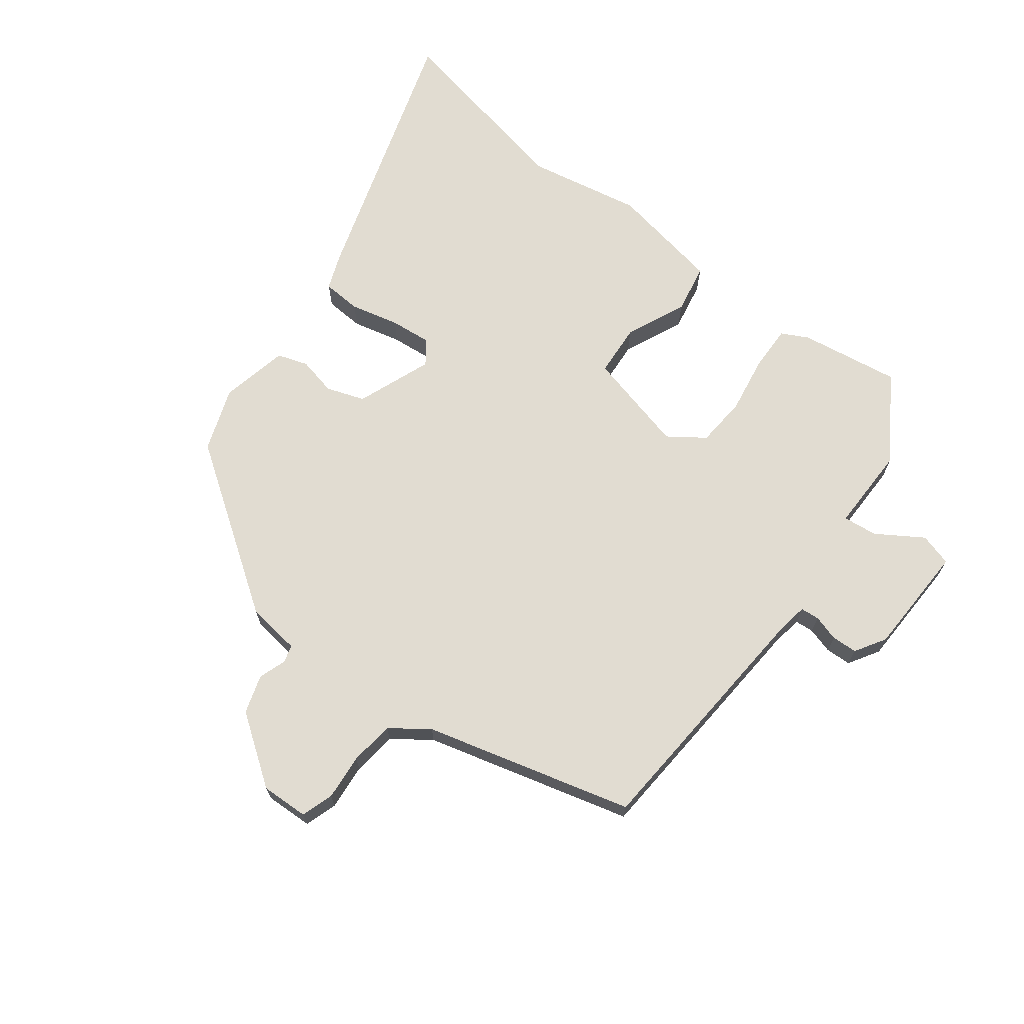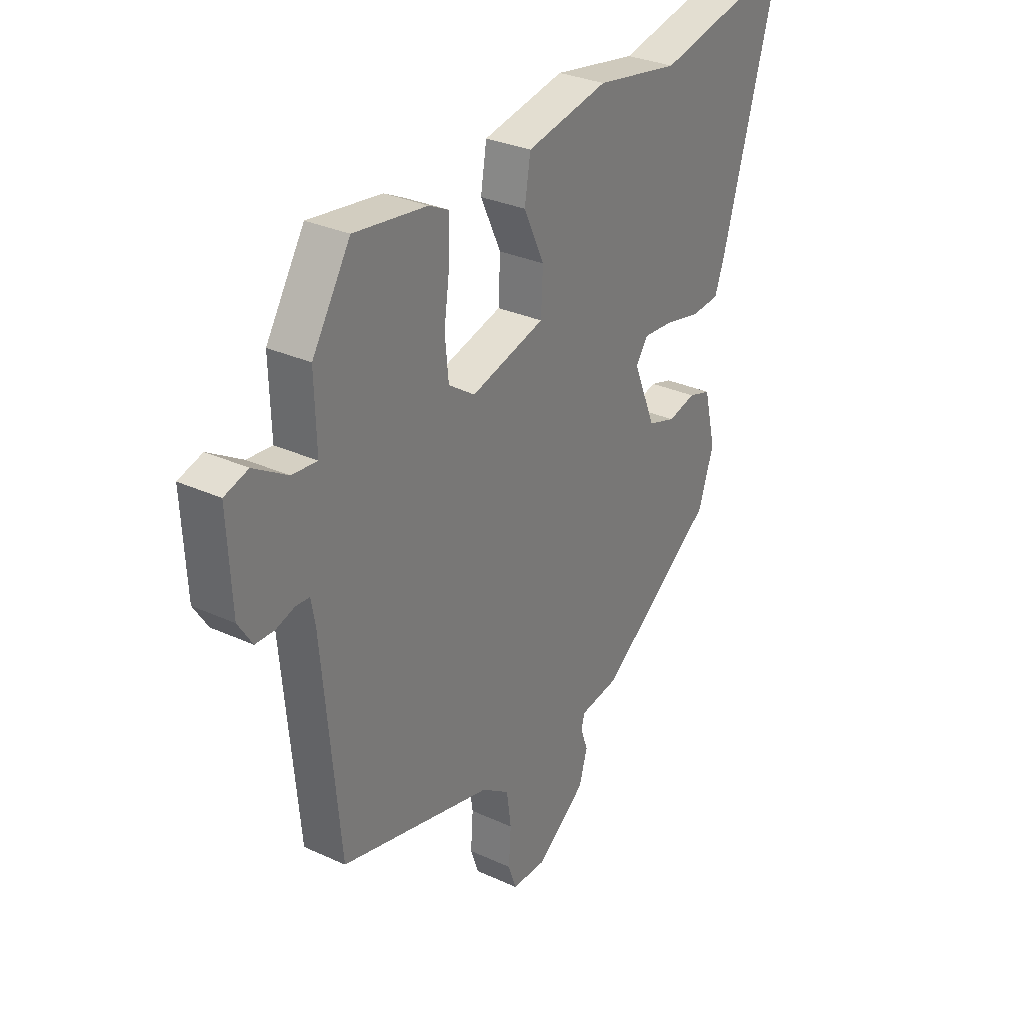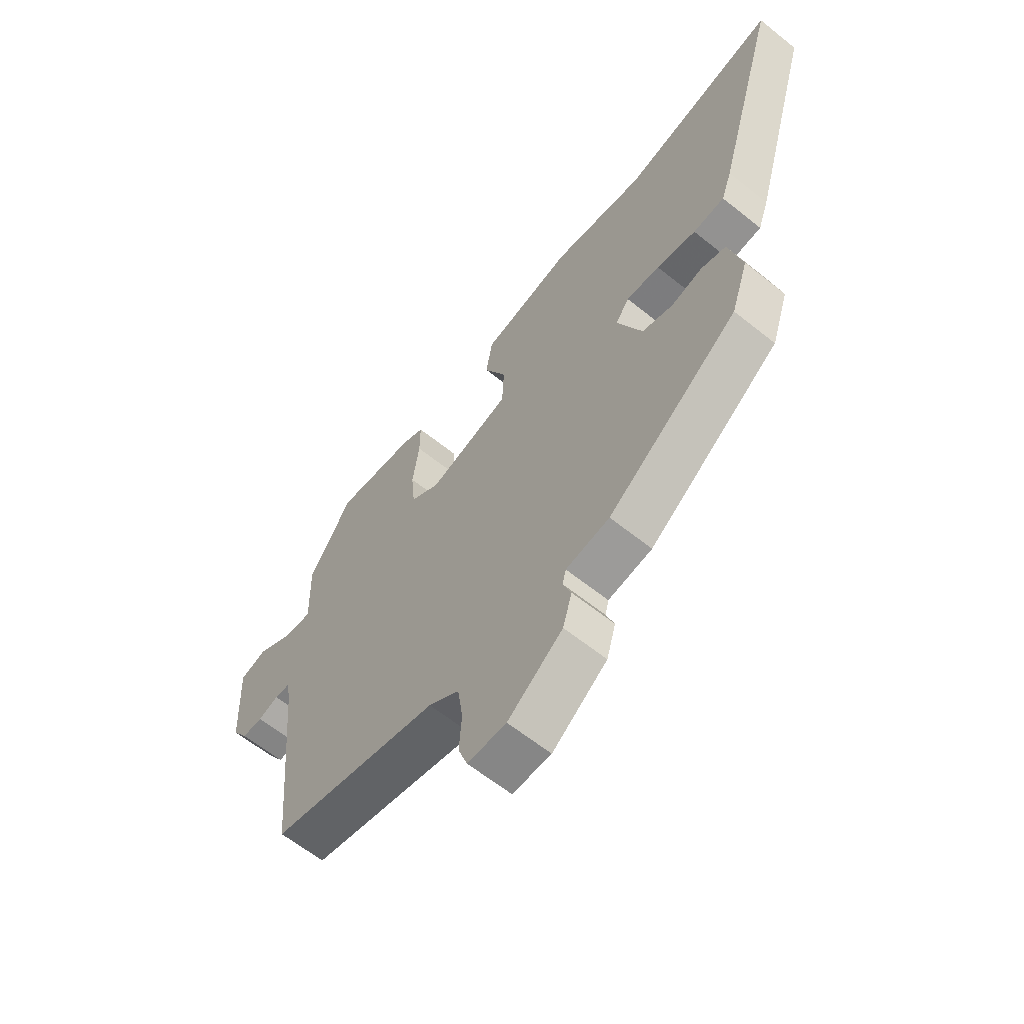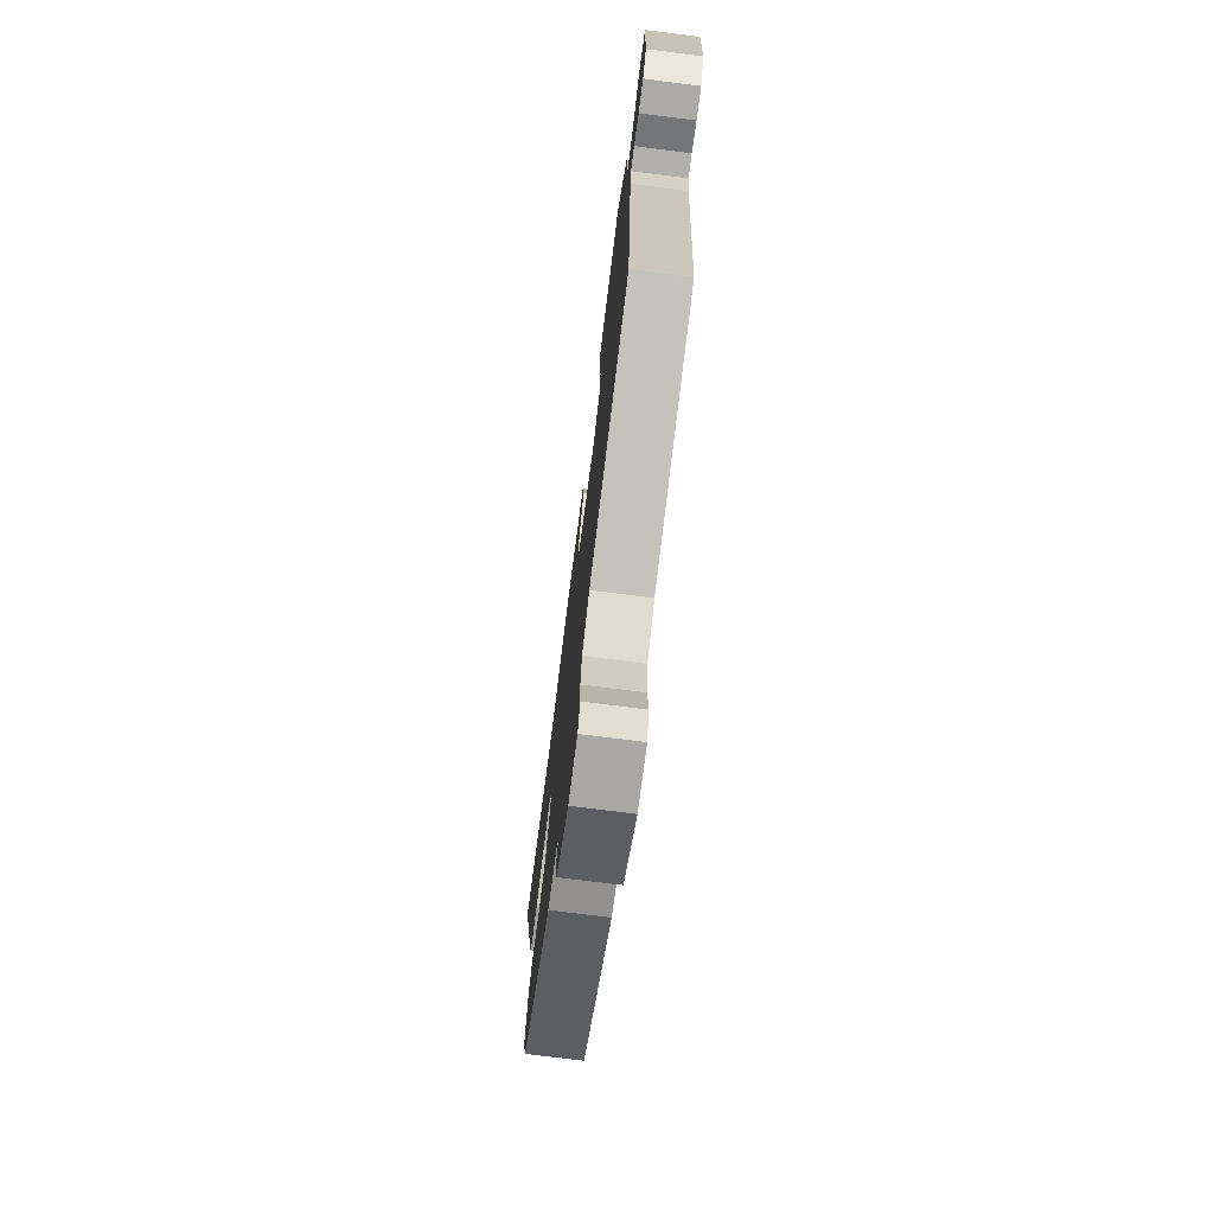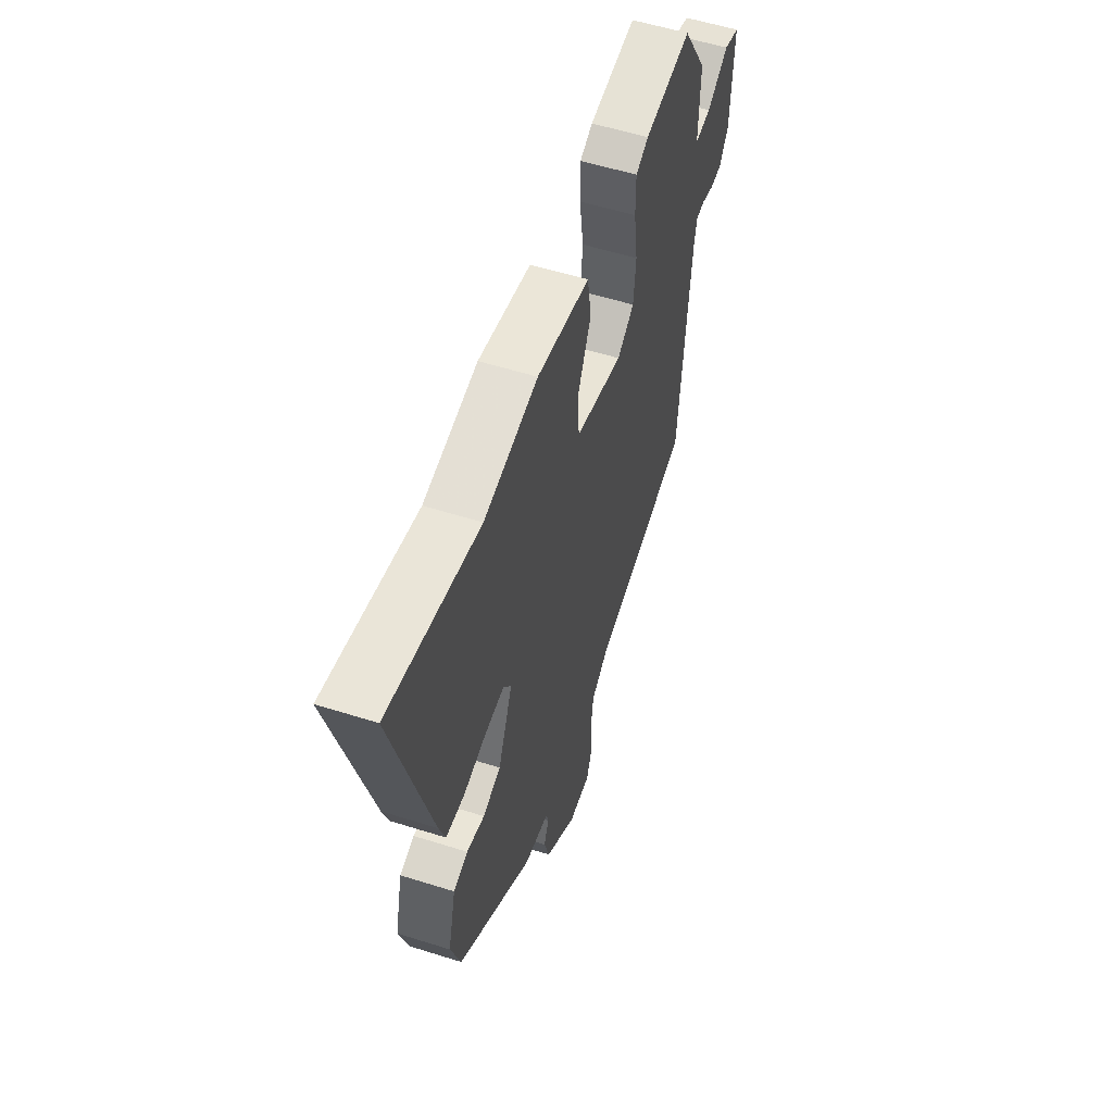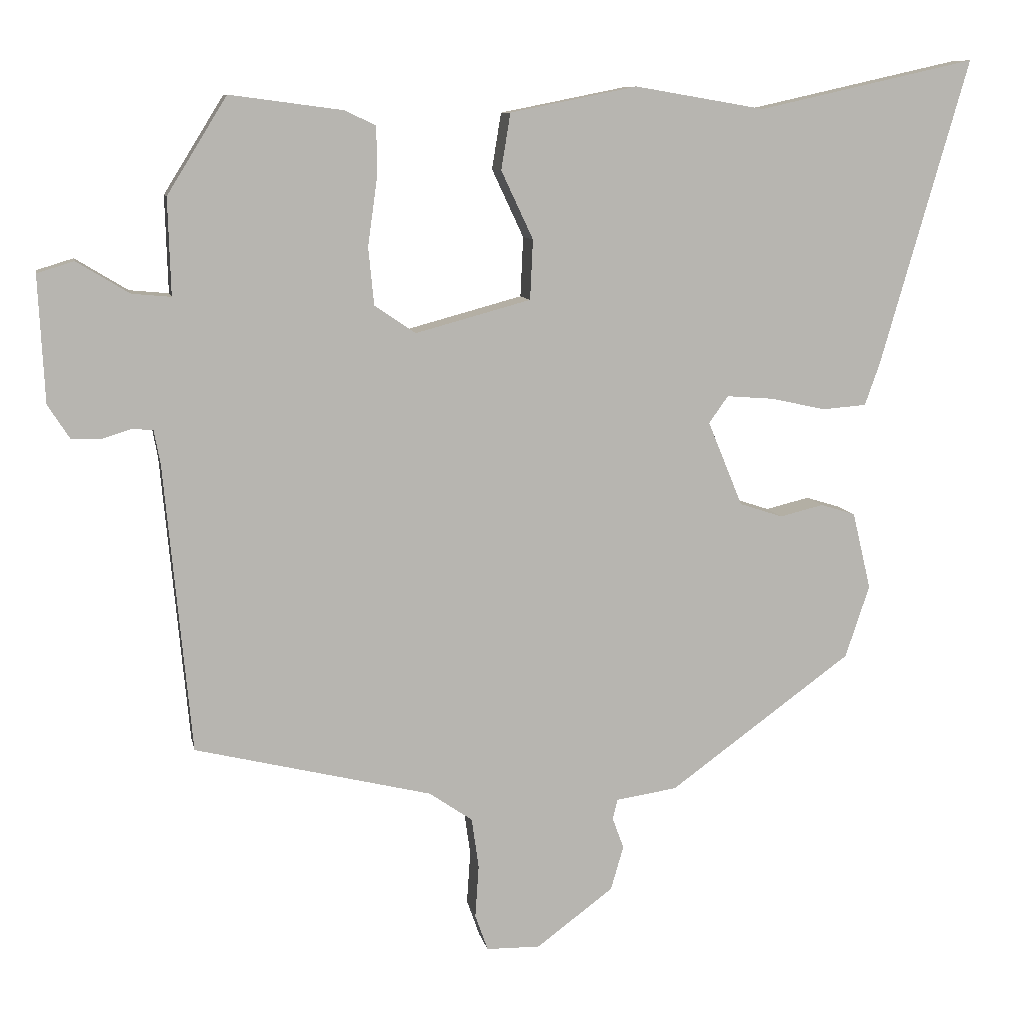
<metadata>
{"format":"obj","ext":"obj","renderer":"f3d","projection":"perspective","resolution":1024,"background":"white","views":[{"elev":69.0,"azim":-144.0,"up":"+Y"},{"elev":30.3,"azim":-56.3,"up":"+Z"},{"elev":-62.6,"azim":50.9,"up":"+Z"},{"elev":-74.4,"azim":-97.2,"up":"+Z"},{"elev":55.6,"azim":108.4,"up":"+Z"},{"elev":9.1,"azim":-11.0,"up":"+Z"}]}
</metadata>
<code>
v 0.318 0.07 0.459
v 0.625 0.07 0.528
v 0.5 0.07 0.095
v 0.479 0.07 0.036
v 0.417 0.07 0.031
v 0.339 0.07 0.048
v 0.273 0.07 0.053
v 0.246 0.07 0.015
v 0.295 0.07 -0.104
v 0.356 0.07 -0.124
v 0.417 0.07 -0.109
v 0.466 0.07 -0.124
v 0.492 0.07 -0.233
v 0.458 0.07 -0.335
v 0.201 0.07 -0.522
v 0.115 0.07 -0.535
v 0.108 0.07 -0.563
v 0.124 0.07 -0.607
v 0.106 0.07 -0.669
v -0.002 0.07 -0.75
v -0.078 0.07 -0.749
v -0.096 0.07 -0.698
v -0.091 0.07 -0.624
v -0.101 0.07 -0.553
v -0.162 0.07 -0.511
v -0.496 0.07 -0.43
v -0.534 0.07 -0.024
v -0.543 0.07 0.024
v -0.573 0.07 0.026
v -0.614 0.07 0.013
v -0.655 0.07 0.014
v -0.686 0.07 0.062
v -0.695 0.07 0.24
v -0.643 0.07 0.256
v -0.569 0.07 0.211
v -0.514 0.07 0.206
v -0.518 0.07 0.342
v -0.434 0.07 0.478
v -0.274 0.07 0.457
v -0.231 0.07 0.436
v -0.231 0.07 0.364
v -0.244 0.07 0.271
v -0.236 0.07 0.19
v -0.178 0.07 0.151
v -0.016 0.07 0.195
v -0.012 0.07 0.279
v -0.057 0.07 0.375
v -0.044 0.07 0.454
v 0.135 0.07 0.49
v 0.318 0 0.459
v 0.625 0 0.528
v 0.5 0 0.095
v 0.479 0 0.036
v 0.417 0 0.031
v 0.339 0 0.048
v 0.273 0 0.053
v 0.246 0 0.015
v 0.295 0 -0.104
v 0.356 0 -0.124
v 0.417 0 -0.109
v 0.466 0 -0.124
v 0.492 0 -0.233
v 0.458 0 -0.335
v 0.201 0 -0.522
v 0.115 0 -0.535
v 0.108 0 -0.563
v 0.124 0 -0.607
v 0.106 0 -0.669
v -0.002 0 -0.75
v -0.078 0 -0.749
v -0.096 0 -0.698
v -0.091 0 -0.624
v -0.101 0 -0.553
v -0.162 0 -0.511
v -0.496 0 -0.43
v -0.534 0 -0.024
v -0.543 0 0.024
v -0.573 0 0.026
v -0.614 0 0.013
v -0.655 0 0.014
v -0.686 0 0.062
v -0.695 0 0.24
v -0.643 0 0.256
v -0.569 0 0.211
v -0.514 0 0.206
v -0.518 0 0.342
v -0.434 0 0.478
v -0.274 0 0.457
v -0.231 0 0.436
v -0.231 0 0.364
v -0.244 0 0.271
v -0.236 0 0.19
v -0.178 0 0.151
v -0.016 0 0.195
v -0.012 0 0.279
v -0.057 0 0.375
v -0.044 0 0.454
v 0.135 0 0.49
f 48 49 1
f 47 48 1
f 46 47 1
f 4 5 6
f 3 4 6
f 2 3 6
f 1 2 6
f 46 1 6
f 45 46 6
f 44 45 6 7
f 40 41 42
f 39 40 42
f 38 39 42
f 37 38 42
f 36 37 42
f 36 42 43
f 33 34 35
f 32 33 35
f 31 32 35
f 30 31 35
f 29 30 35
f 28 29 35 36
f 36 43 44
f 28 36 44
f 27 28 44
f 21 22 23
f 20 21 23
f 19 20 23
f 18 19 23
f 17 18 23
f 16 17 23 24
f 16 24 25
f 15 16 25
f 14 15 25
f 13 14 25
f 12 13 25
f 11 12 25
f 10 11 25
f 44 7 8
f 27 44 8
f 26 27 8
f 25 26 8
f 25 8 9
f 9 10 25
f 50 98 97
f 50 97 96
f 50 96 95
f 55 54 53
f 55 53 52
f 55 52 51
f 55 51 50
f 55 50 95
f 55 95 94
f 56 55 94 93
f 91 90 89
f 91 89 88
f 91 88 87
f 91 87 86
f 91 86 85
f 92 91 85
f 84 83 82
f 84 82 81
f 84 81 80
f 84 80 79
f 84 79 78
f 85 84 78 77
f 93 92 85
f 93 85 77
f 93 77 76
f 72 71 70
f 72 70 69
f 72 69 68
f 72 68 67
f 72 67 66
f 73 72 66 65
f 74 73 65
f 74 65 64
f 74 64 63
f 74 63 62
f 74 62 61
f 74 61 60
f 74 60 59
f 57 56 93
f 57 93 76
f 57 76 75
f 57 75 74
f 58 57 74
f 74 59 58
f 1 50 51 2
f 2 51 52 3
f 3 52 53 4
f 4 53 54 5
f 5 54 55 6
f 6 55 56 7
f 7 56 57 8
f 8 57 58 9
f 9 58 59 10
f 10 59 60 11
f 11 60 61 12
f 12 61 62 13
f 13 62 63 14
f 14 63 64 15
f 15 64 65 16
f 16 65 66 17
f 17 66 67 18
f 18 67 68 19
f 19 68 69 20
f 20 69 70 21
f 21 70 71 22
f 22 71 72 23
f 23 72 73 24
f 24 73 74 25
f 25 74 75 26
f 26 75 76 27
f 27 76 77 28
f 28 77 78 29
f 29 78 79 30
f 30 79 80 31
f 31 80 81 32
f 32 81 82 33
f 33 82 83 34
f 34 83 84 35
f 35 84 85 36
f 36 85 86 37
f 37 86 87 38
f 38 87 88 39
f 39 88 89 40
f 40 89 90 41
f 41 90 91 42
f 42 91 92 43
f 43 92 93 44
f 44 93 94 45
f 45 94 95 46
f 46 95 96 47
f 47 96 97 48
f 48 97 98 49
f 49 98 50 1

</code>
